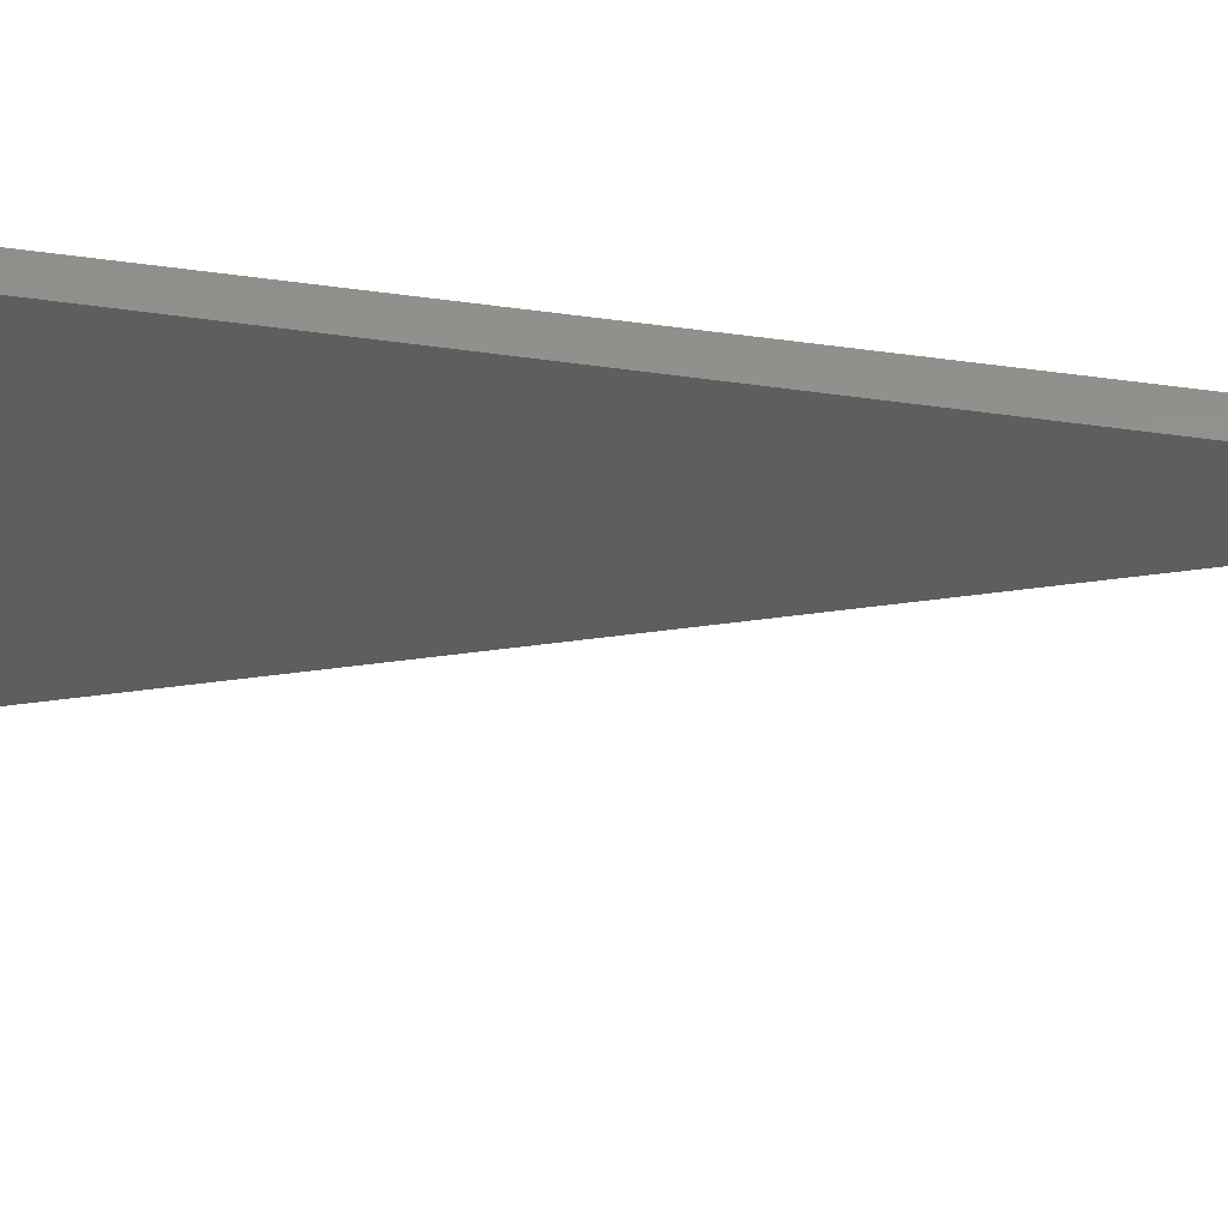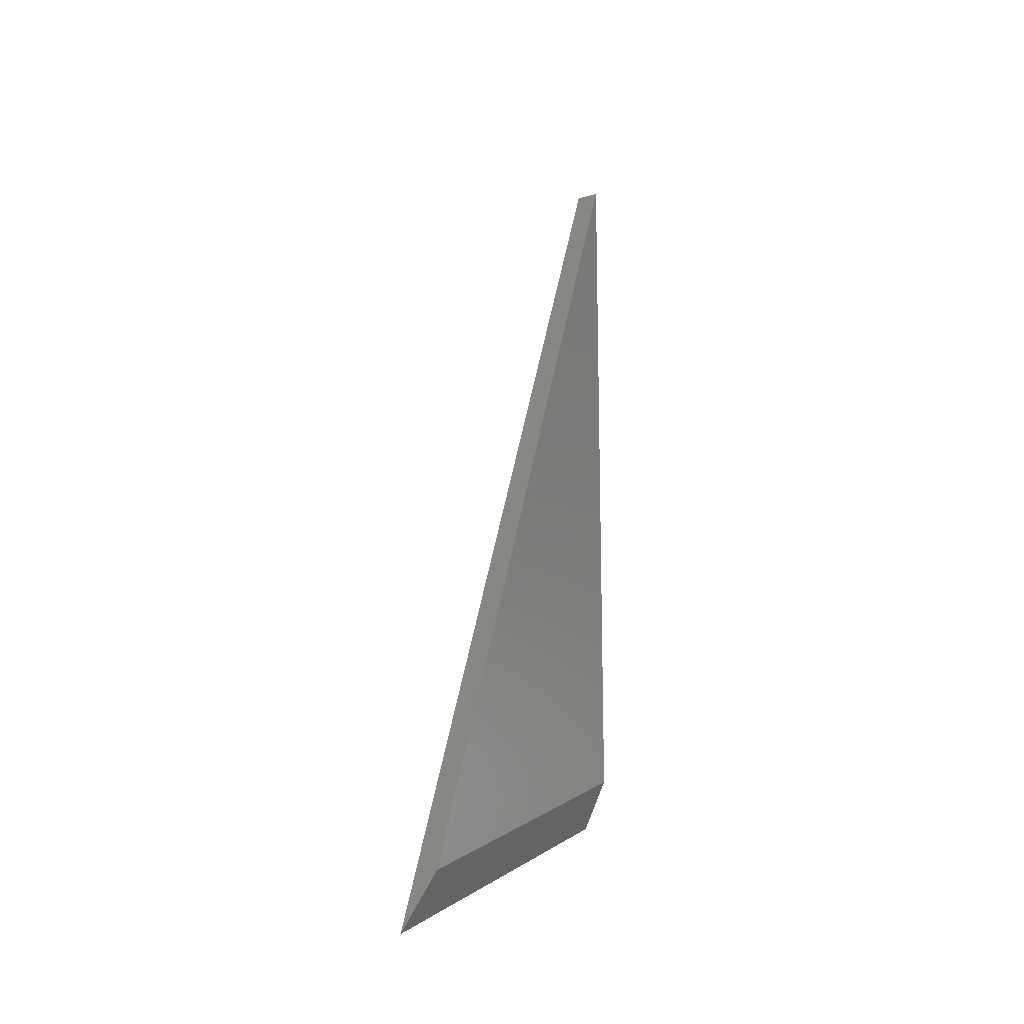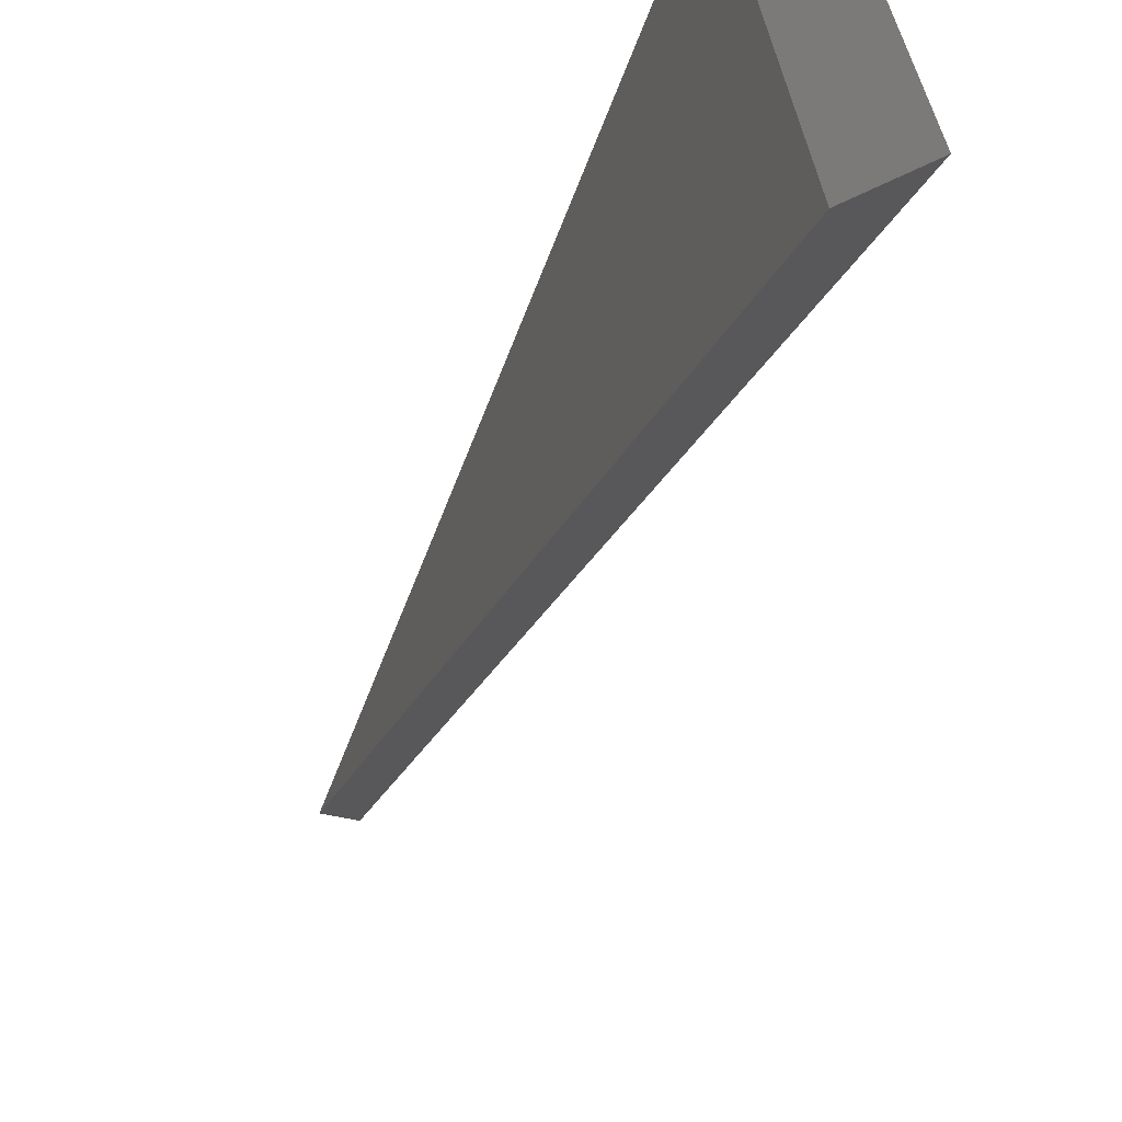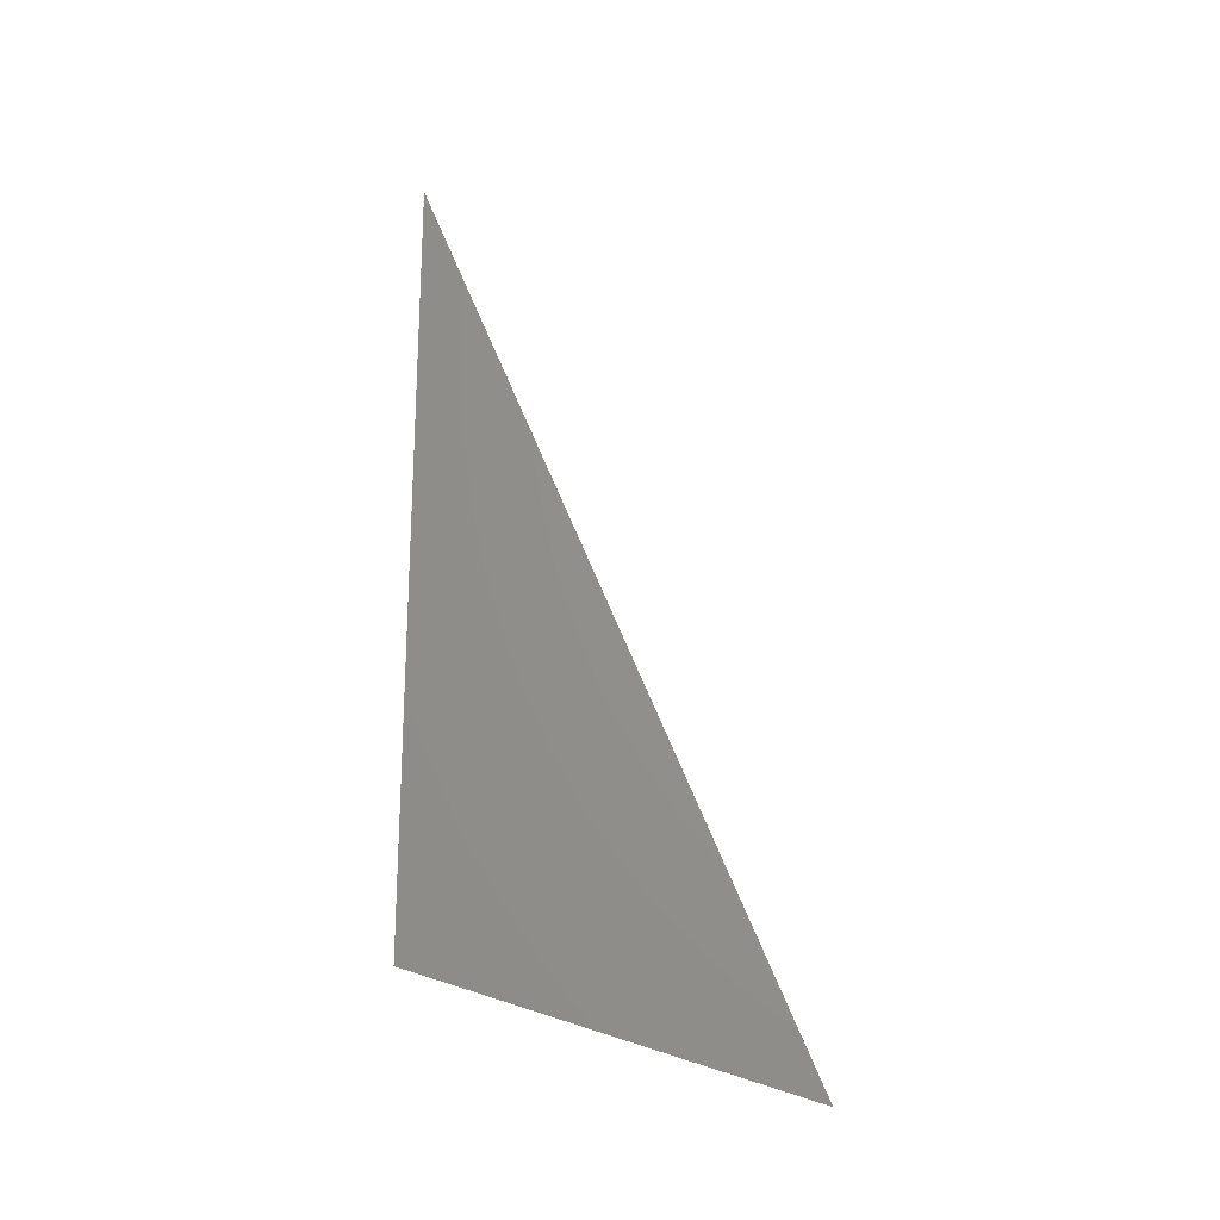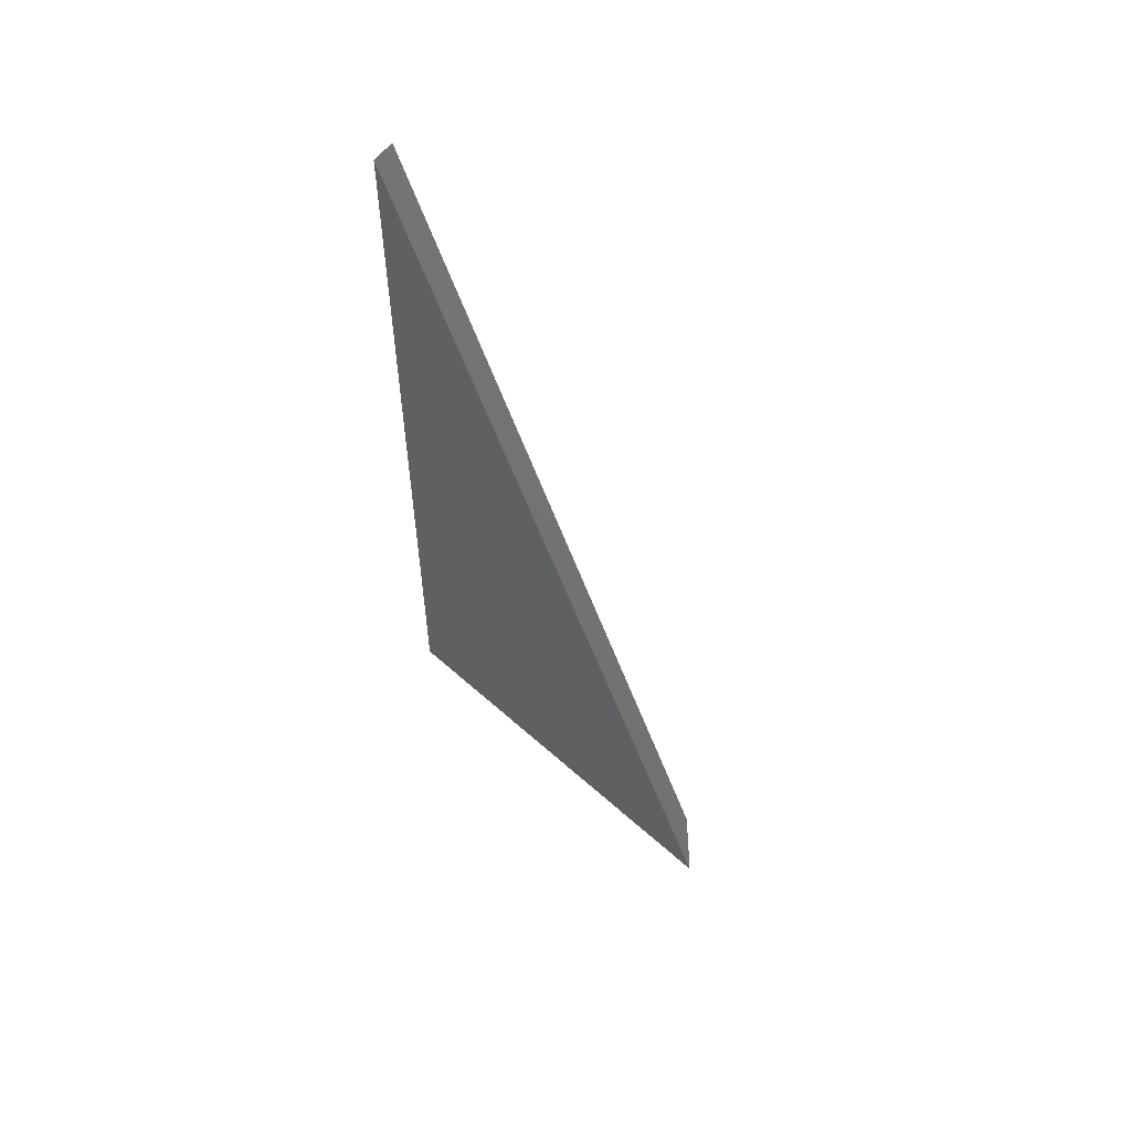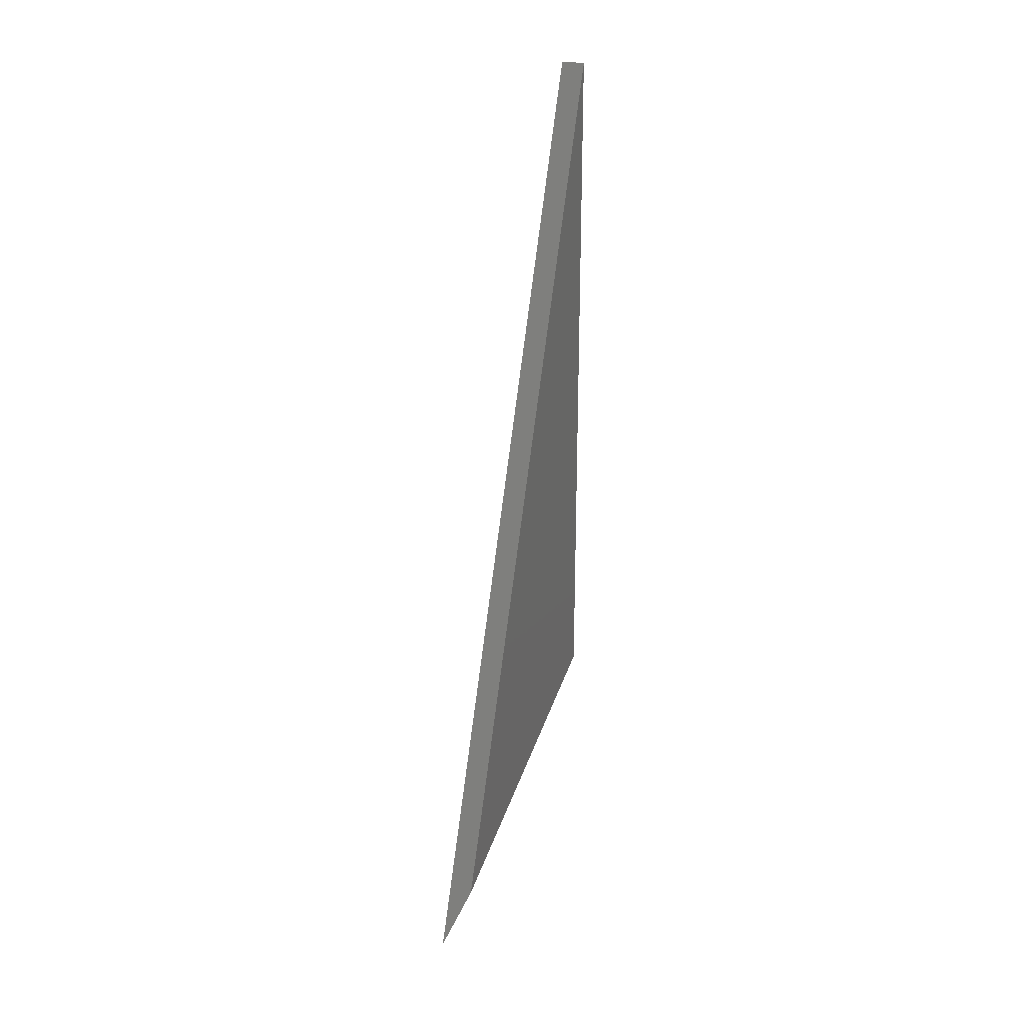
<metadata>
{"format":"stl","ext":"stl","renderer":"f3d","projection":"perspective","resolution":1024,"background":"white","views":[{"elev":54.5,"azim":-81.3,"up":"+Y"},{"elev":-15.1,"azim":30.5,"up":"+Z"},{"elev":-41.8,"azim":163.3,"up":"+Y"},{"elev":-21.8,"azim":-85.1,"up":"+Z"},{"elev":56.3,"azim":-54.1,"up":"+Z"},{"elev":24.8,"azim":20.7,"up":"+Z"}]}
</metadata>
<code>
# stl→obj: 6 verts, 8 faces
v 0.02344 0.004441 0.05089
v 0.02344 0.004441 0.75
v 0.02344 -0.3281 -0.05994
v -4.814e-17 0.004441 0.75
v 0 -0.3516 -0.1172
v -6.587e-18 0.004441 0.00148
f 1 2 3
f 2 4 3
f 3 4 5
f 1 6 2
f 2 6 4
f 4 6 5
f 1 3 6
f 6 3 5

</code>
